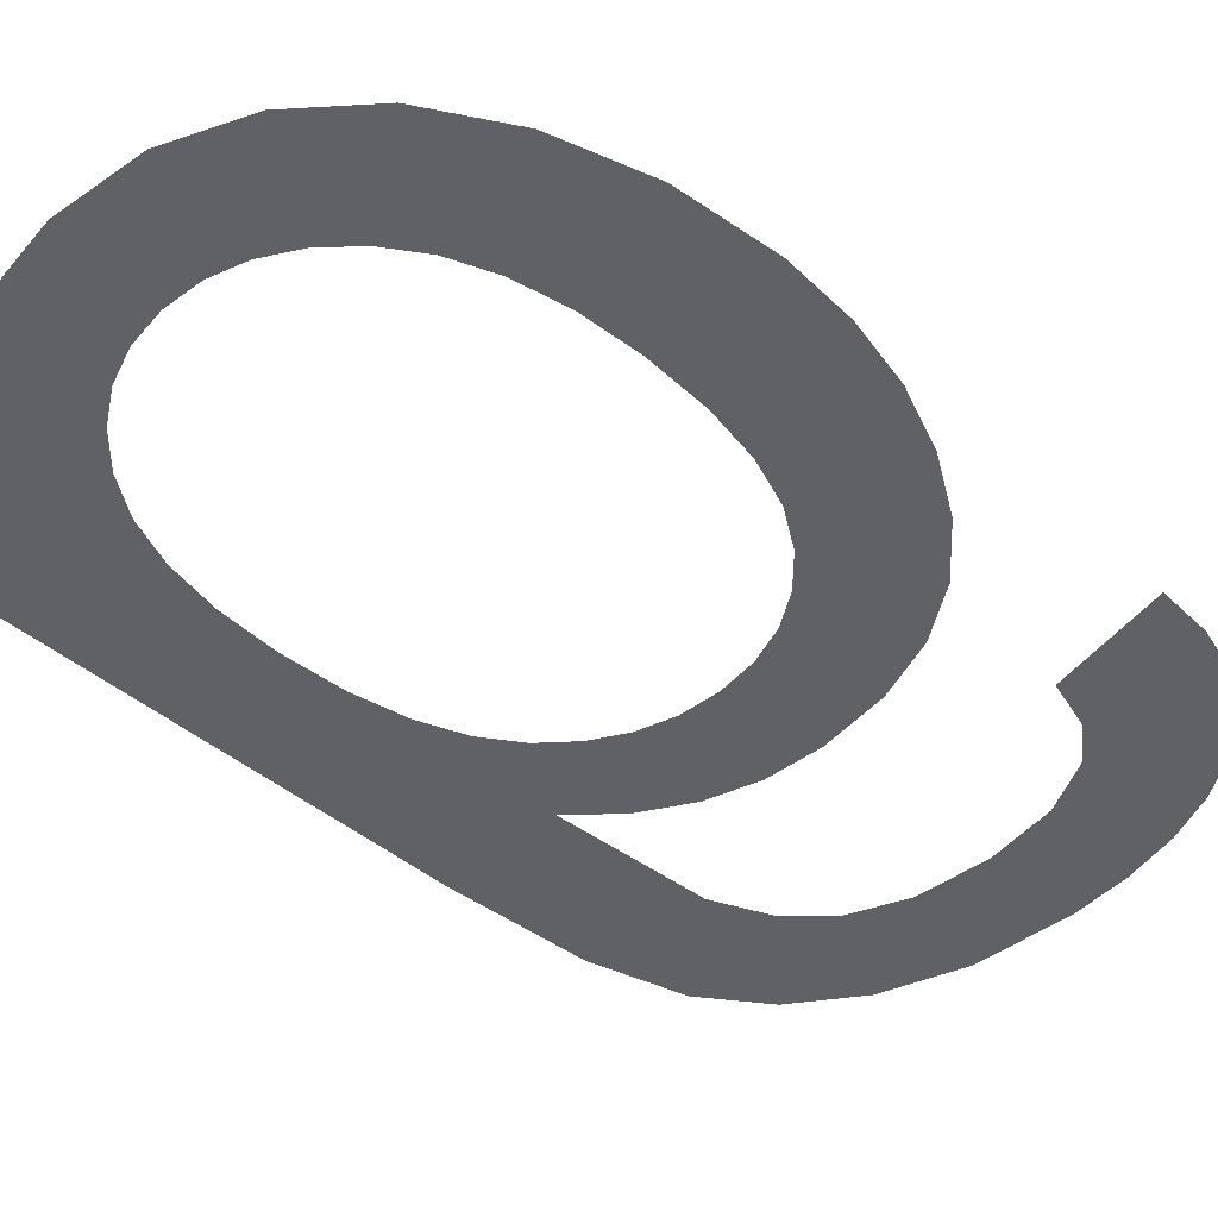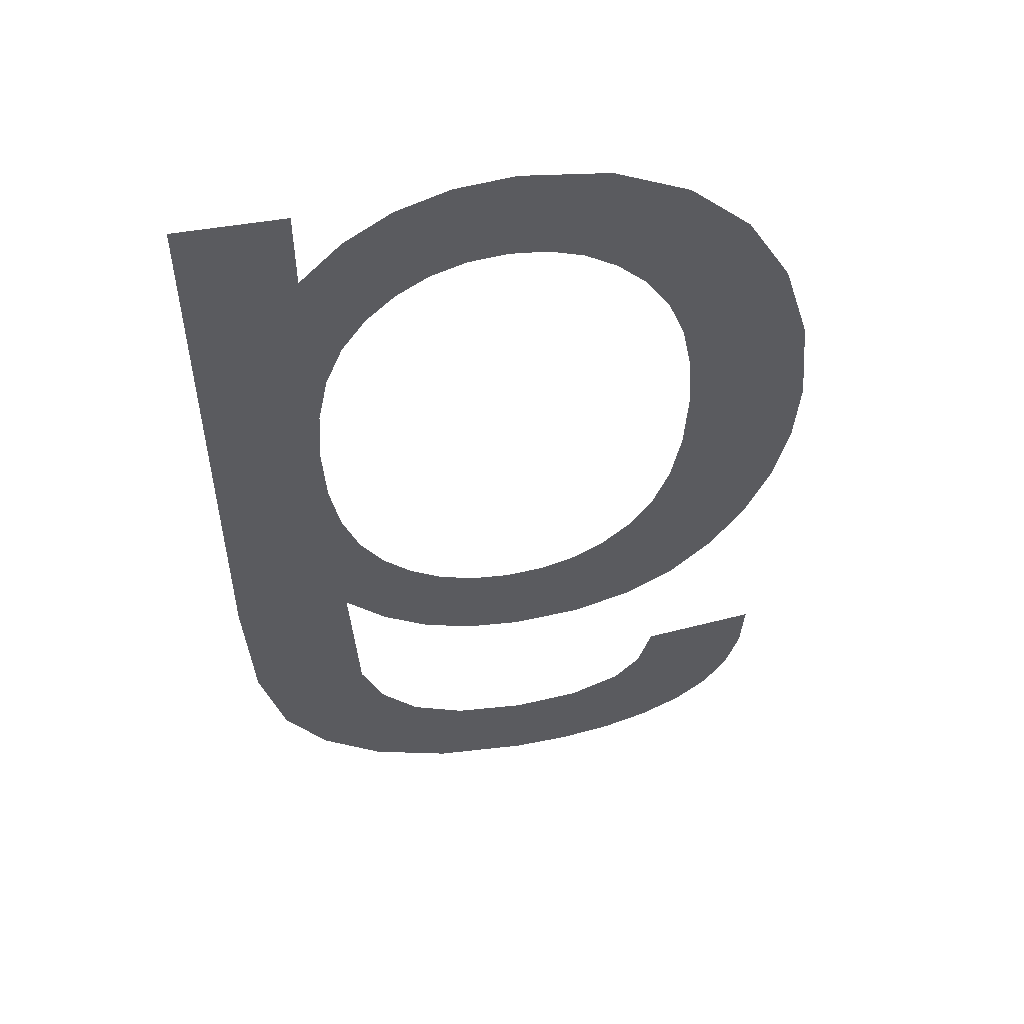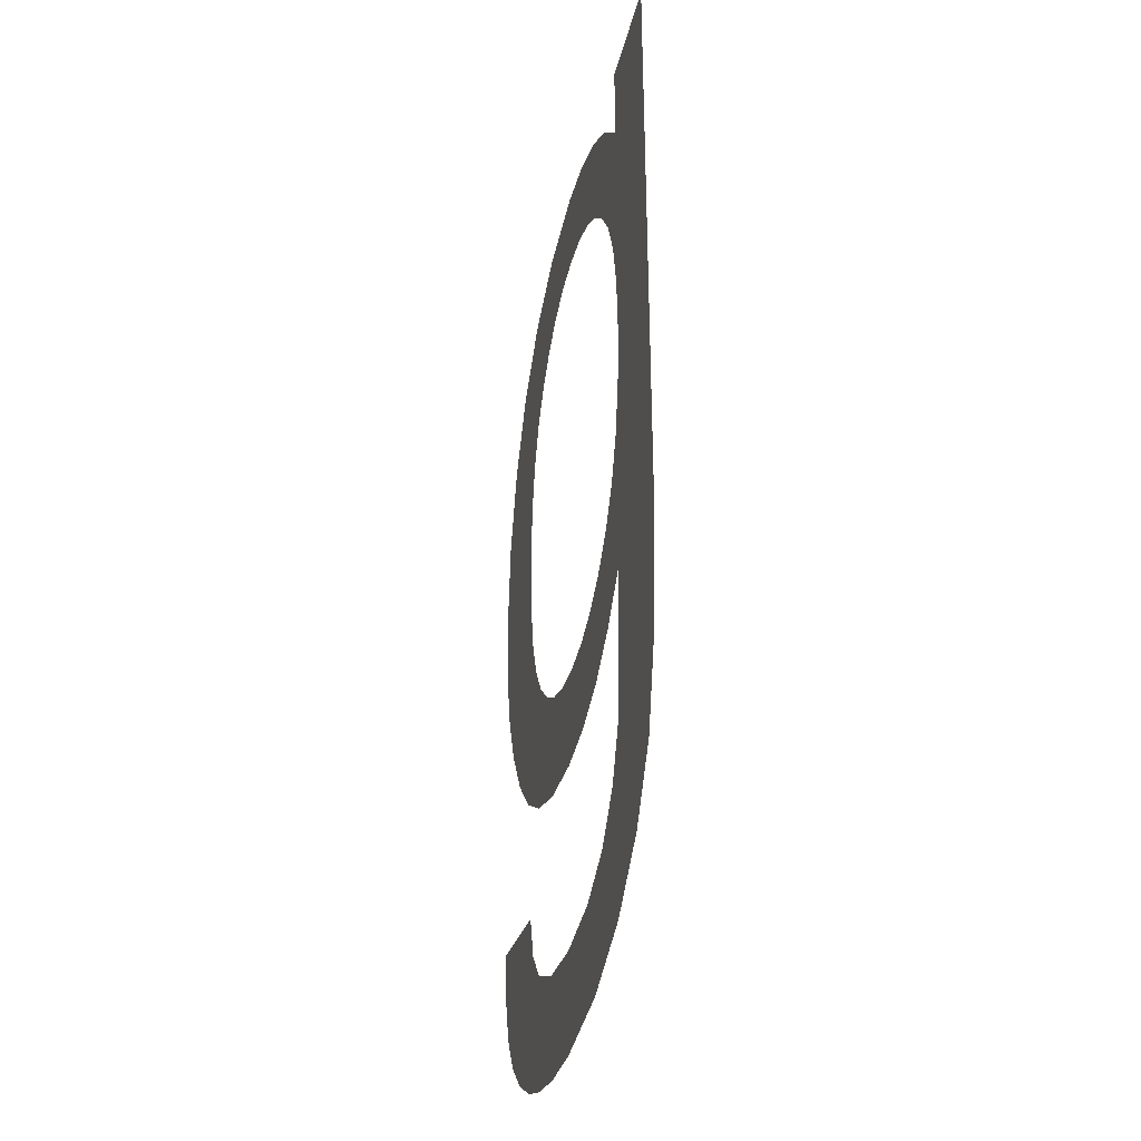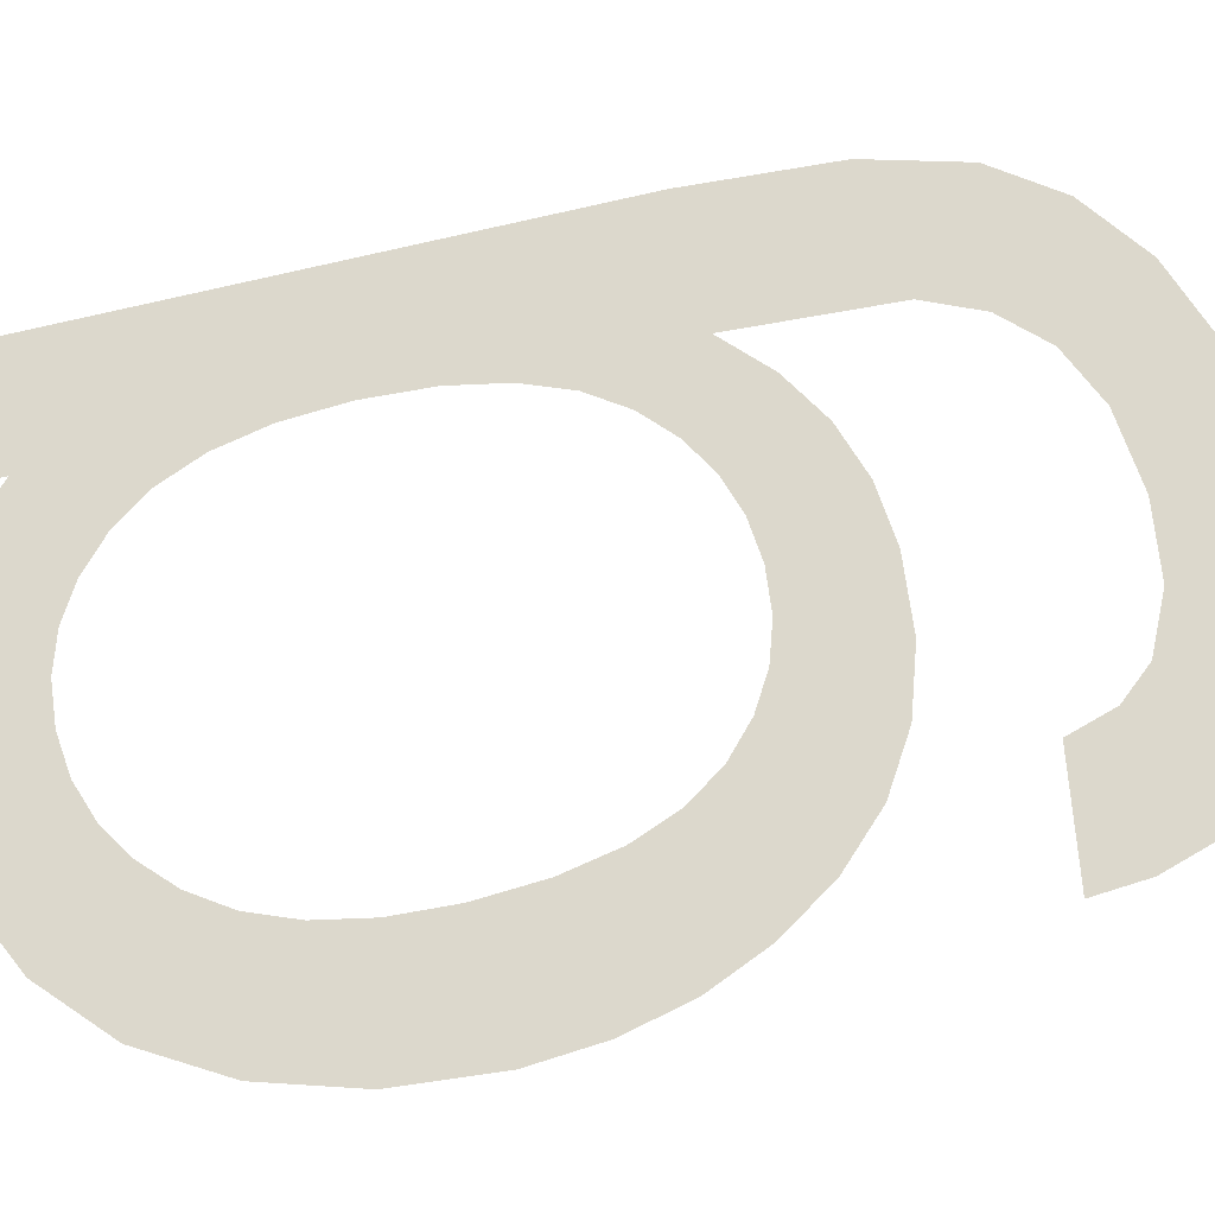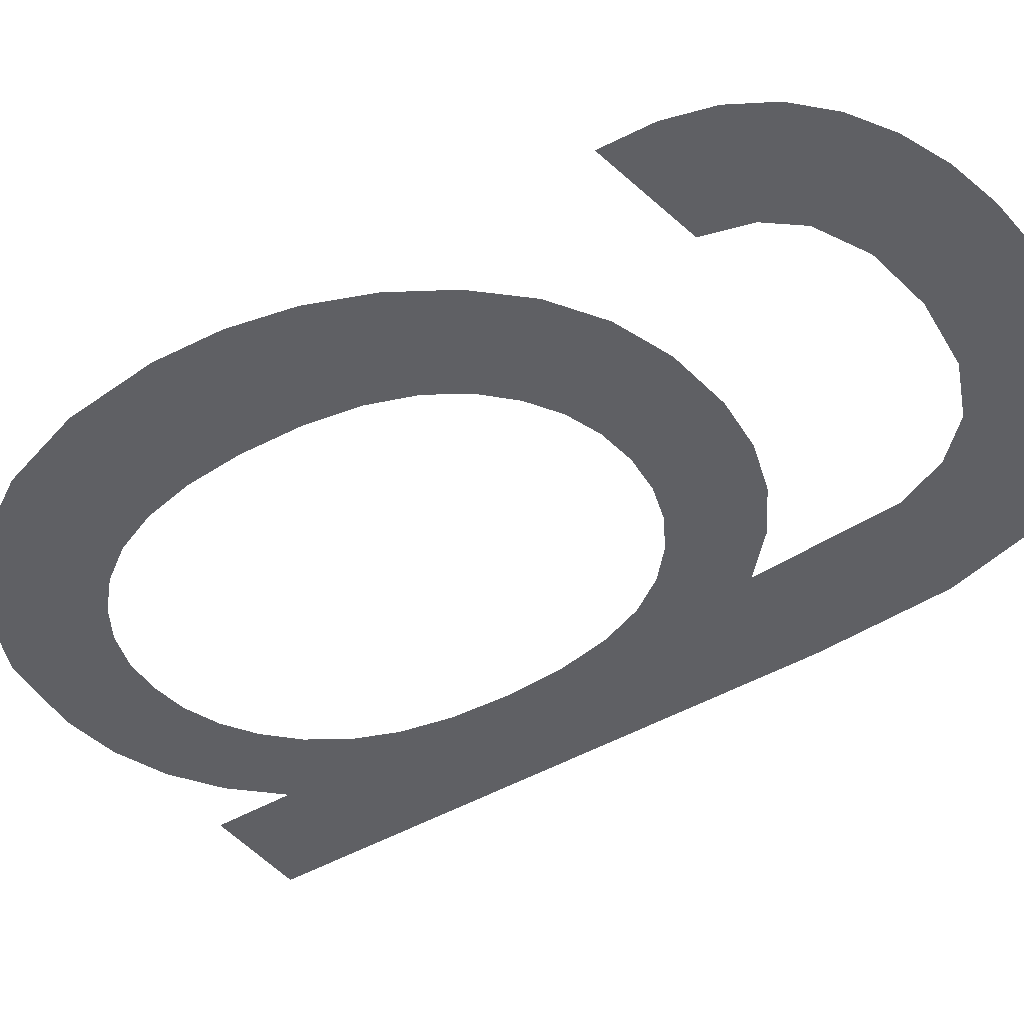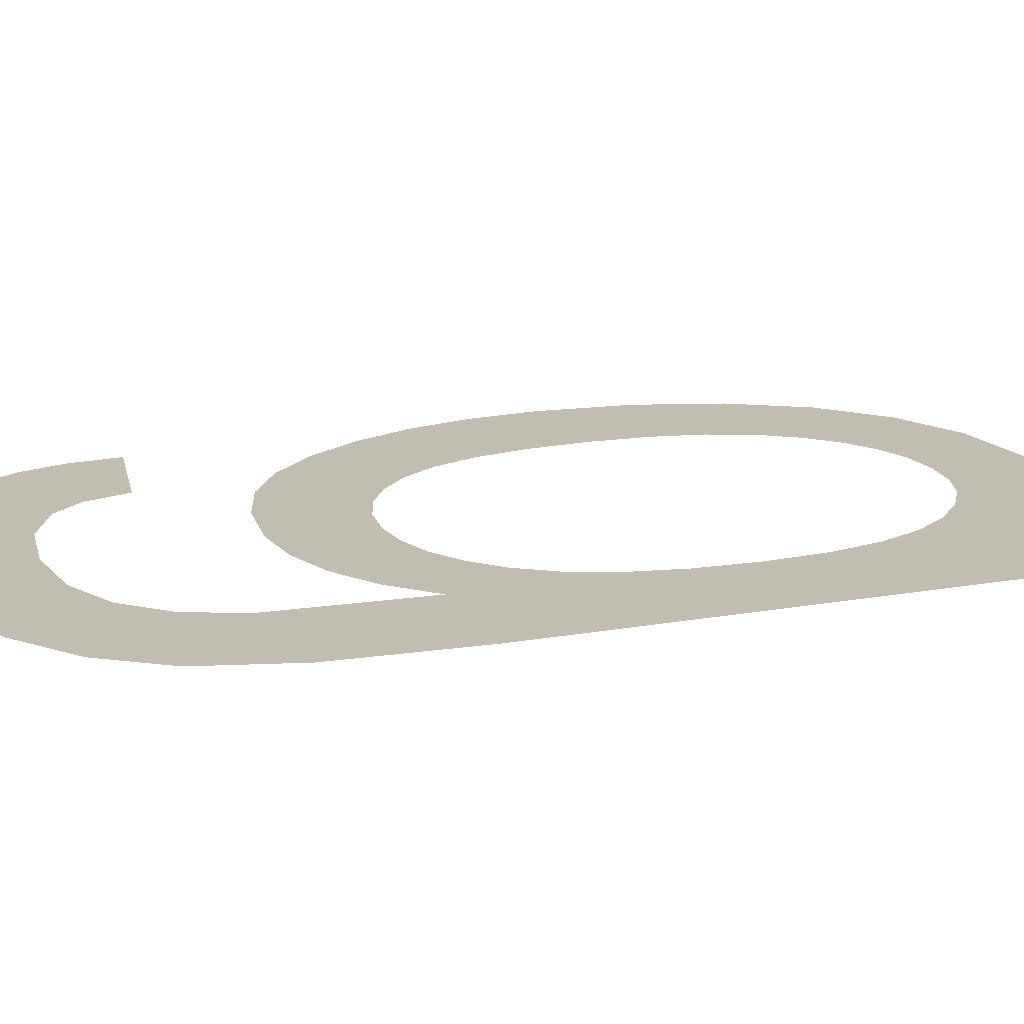
<metadata>
{"format":"obj","ext":"obj","renderer":"f3d","projection":"perspective","resolution":1024,"background":"white","views":[{"elev":-45.4,"azim":-133.7,"up":"+Z"},{"elev":53.4,"azim":169.7,"up":"+Y"},{"elev":-35.5,"azim":77.0,"up":"+Y"},{"elev":72.7,"azim":-103.5,"up":"+Z"},{"elev":-43.7,"azim":-55.1,"up":"+Z"},{"elev":16.9,"azim":69.8,"up":"+Z"}]}
</metadata>
<code>
o mesh23/mesh23-geometry#mesh23-geometry
v -0.2279 -0.5114 0.05129
v -0.2281 -0.5173 0.05129
v -0.2283 -0.5148 0.05129
v -0.2276 -0.5196 0.05129
v -0.227 -0.5082 0.05129
v -0.2267 -0.5217 0.05129
v -0.2254 -0.5056 0.05129
v -0.2255 -0.5237 0.05129
v -0.2239 -0.5253 0.05129
v -0.2239 -0.5145 0.05129
v -0.2238 -0.5124 0.05129
v -0.2238 -0.5168 0.05129
v -0.2232 -0.5036 0.05129
v -0.2221 -0.5264 0.05129
v -0.2234 -0.5106 0.05129
v -0.2235 -0.5187 0.05129
v -0.2228 -0.509 0.05129
v -0.2228 -0.5203 0.05129
v -0.2206 -0.5024 0.05129
v -0.222 -0.5216 0.05129
v -0.222 -0.5077 0.05129
v -0.2199 -0.5271 0.05129
v -0.2209 -0.5067 0.05129
v -0.221 -0.5226 0.05129
v -0.2198 -0.506 0.05129
v -0.2198 -0.5233 0.05129
v -0.2175 -0.502 0.05129
v -0.2175 -0.5273 0.05129
v -0.2186 -0.5056 0.05129
v -0.2185 -0.5237 0.05129
v -0.2172 -0.5054 0.05129
v -0.2171 -0.5239 0.05129
v -0.2154 -0.5022 0.05129
v -0.2156 -0.5271 0.05129
v -0.2158 -0.5056 0.05129
v -0.2157 -0.5237 0.05129
v -0.2146 -0.506 0.05129
v -0.2145 -0.5233 0.05129
v -0.2135 -0.5029 0.05129
v -0.2138 -0.5265 0.05129
v -0.2134 -0.5067 0.05129
v -0.2133 -0.5226 0.05129
v -0.2118 -0.504 0.05129
v -0.2121 -0.5255 0.05129
v -0.2123 -0.5078 0.05129
v -0.2123 -0.5216 0.05129
v -0.2114 -0.5091 0.05129
v -0.2114 -0.5204 0.05129
v -0.2103 -0.5055 0.05129
v -0.2107 -0.5241 0.05129
v -0.2108 -0.5106 0.05129
v -0.2108 -0.5188 0.05129
v -0.2104 -0.5125 0.05129
v -0.2104 -0.5169 0.05129
v -0.2103 -0.5146 0.05129
v -0.2091 -0.5344 0.05129
v -0.211 -0.5295 0.05129
v -0.2064 -0.5025 0.05129
v -0.2113 -0.536 0.05129
v -0.2103 -0.5025 0.05129
v -0.2076 -0.5322 0.05129
v -0.2118 -0.5314 0.05129
v -0.2067 -0.5289 0.05129
v -0.2131 -0.5328 0.05129
v -0.2064 -0.524 0.05129
v -0.2142 -0.5371 0.05129
v -0.215 -0.5336 0.05129
v -0.2176 -0.5374 0.05129
v -0.2176 -0.5339 0.05129
v -0.2197 -0.5373 0.05129
v -0.2201 -0.5336 0.05129
v -0.2216 -0.5369 0.05129
v -0.2219 -0.5328 0.05129
v -0.2228 -0.5316 0.05129
v -0.2233 -0.5363 0.05129
v -0.2233 -0.53 0.05129
v -0.2248 -0.5354 0.05129
v -0.226 -0.5343 0.05129
v -0.2268 -0.5329 0.05129
v -0.2273 -0.5313 0.05129
v -0.2274 -0.5294 0.05129
f 1 2 3
f 2 1 4
f 3 2 1
f 4 1 2
f 4 1 5
f 5 1 4
f 4 5 6
f 6 5 4
f 6 5 7
f 7 5 6
f 6 7 8
f 8 7 6
f 8 7 9
f 9 7 8
f 9 7 10
f 10 7 9
f 7 11 10
f 10 11 7
f 9 10 12
f 12 10 9
f 11 7 13
f 13 7 11
f 9 12 14
f 14 12 9
f 11 13 15
f 15 13 11
f 14 12 16
f 16 12 14
f 15 13 17
f 17 13 15
f 14 16 18
f 18 16 14
f 17 13 19
f 19 13 17
f 14 18 20
f 20 18 14
f 17 19 21
f 21 19 17
f 14 20 22
f 22 20 14
f 21 19 23
f 23 19 21
f 22 20 24
f 24 20 22
f 23 19 25
f 25 19 23
f 22 24 26
f 26 24 22
f 25 19 27
f 27 19 25
f 22 26 28
f 28 26 22
f 25 27 29
f 29 27 25
f 28 26 30
f 30 26 28
f 29 27 31
f 31 27 29
f 28 30 32
f 32 30 28
f 31 27 33
f 33 27 31
f 28 32 34
f 34 32 28
f 31 33 35
f 35 33 31
f 34 32 36
f 36 32 34
f 35 33 37
f 37 33 35
f 34 36 38
f 38 36 34
f 37 33 39
f 39 33 37
f 34 38 40
f 40 38 34
f 37 39 41
f 41 39 37
f 40 38 42
f 42 38 40
f 41 39 43
f 43 39 41
f 40 42 44
f 44 42 40
f 41 43 45
f 45 43 41
f 44 42 46
f 46 42 44
f 45 43 47
f 47 43 45
f 44 46 48
f 48 46 44
f 47 43 49
f 49 43 47
f 44 48 50
f 50 48 44
f 47 49 51
f 51 49 47
f 50 48 52
f 52 48 50
f 51 49 53
f 53 49 51
f 50 52 54
f 54 52 50
f 53 49 55
f 55 49 53
f 56 50 54
f 54 50 56
f 56 55 49
f 49 55 56
f 56 57 50
f 50 57 56
f 56 54 55
f 55 54 56
f 49 58 56
f 56 58 49
f 59 57 56
f 56 57 59
f 58 49 60
f 60 49 58
f 56 58 61
f 61 58 56
f 59 62 57
f 57 62 59
f 61 58 63
f 63 58 61
f 59 64 62
f 62 64 59
f 63 58 65
f 65 58 63
f 66 64 59
f 59 64 66
f 66 67 64
f 64 67 66
f 68 67 66
f 66 67 68
f 68 69 67
f 67 69 68
f 70 69 68
f 68 69 70
f 70 71 69
f 69 71 70
f 72 71 70
f 70 71 72
f 72 73 71
f 71 73 72
f 72 74 73
f 73 74 72
f 75 74 72
f 72 74 75
f 75 76 74
f 74 76 75
f 77 76 75
f 75 76 77
f 78 76 77
f 77 76 78
f 79 76 78
f 78 76 79
f 80 76 79
f 79 76 80
f 76 80 81
f 81 80 76

</code>
